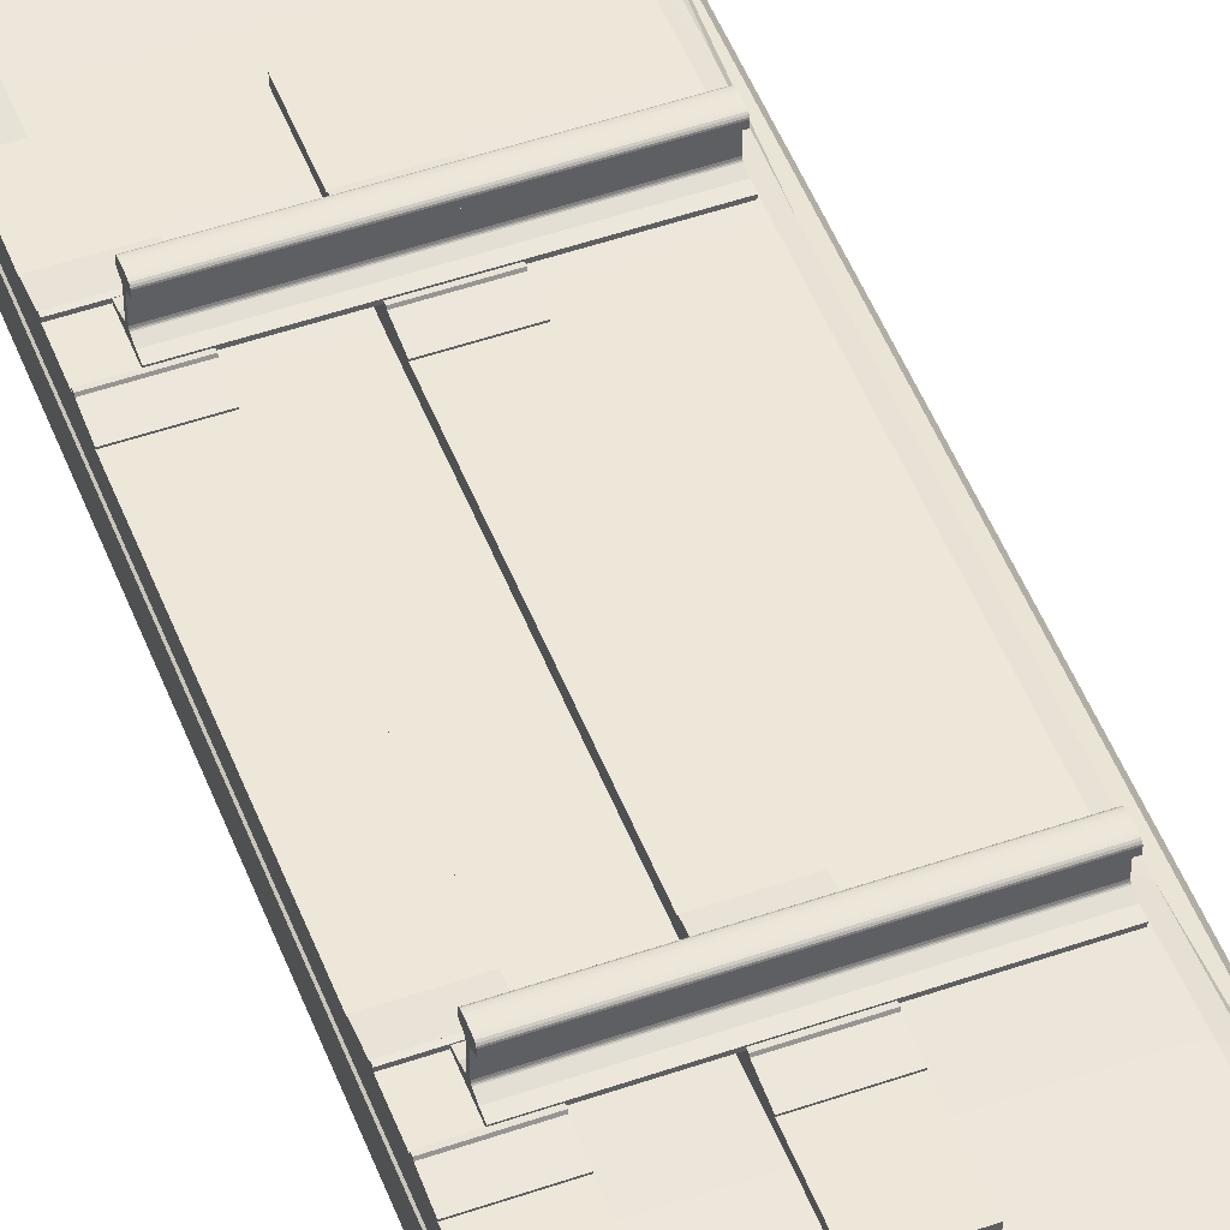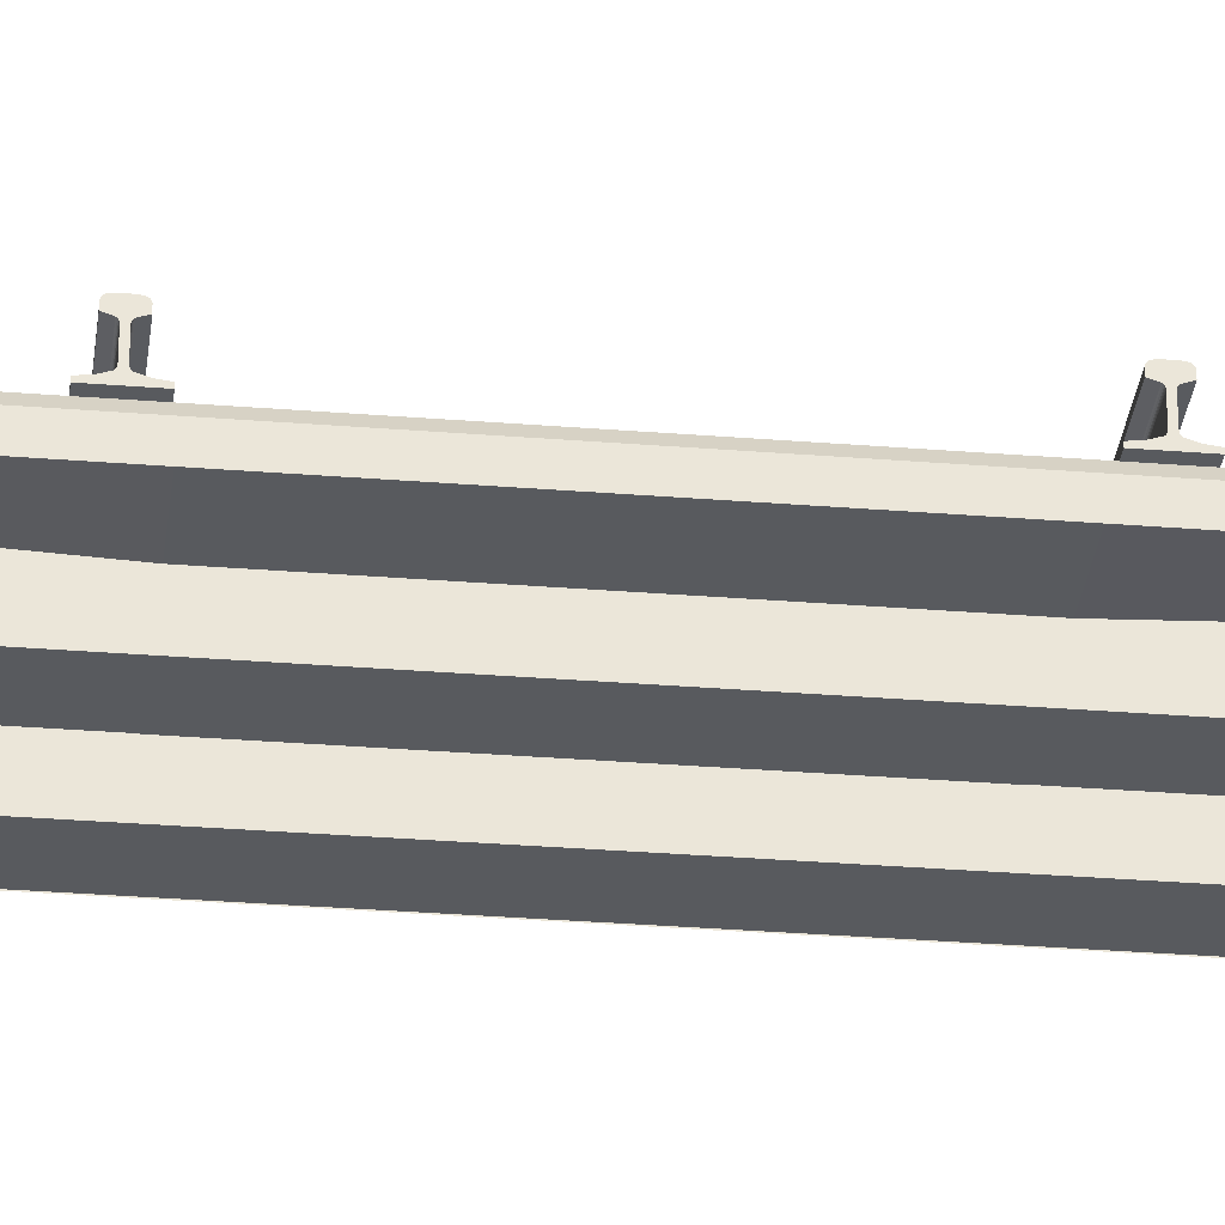
<metadata>
{"format":"obj","ext":"obj","renderer":"f3d","projection":"perspective","resolution":1024,"background":"white","views":[{"elev":50.2,"azim":159.2,"up":"+Y"},{"elev":-31.0,"azim":-96.6,"up":"+Y"}]}
</metadata>
<code>
o RAIL_BASE.002_Plane.002
v 0.6143 0.2119 0.68
v 0.6143 0.2171 0.6632
v 0.6143 0.2239 0.6667
v 0.6143 0.2224 0.6791
v 0.6143 0.2052 0.5672
v 0.6143 0.2 0.5672
v 0.6143 0.2119 0.8304
v 0.6143 0.2171 0.8472
v 0.6143 0.2239 0.8437
v 0.6143 0.2224 0.8313
v 0.6143 0.2052 0.9432
v 0.6143 0.2 0.9432
v 0.3853 0.2171 0.6632
v 0.3853 0.2239 0.6667
v 0.3853 0.2224 0.6791
v 0.3853 0.2119 0.68
v 0.3853 0.2052 0.5672
v 0.3853 0.2 0.5672
v 0.3853 0.2119 0.8304
v 0.3853 0.2171 0.8472
v 0.3853 0.2239 0.8437
v 0.3853 0.2224 0.8313
v 0.3853 0.2052 0.9432
v 0.3853 0.2 0.9432
v 0.1143 0.2119 0.68
v 0.1143 0.2171 0.6632
v 0.1143 0.2239 0.6667
v 0.1143 0.2224 0.6791
v 0.1143 0.2052 0.5672
v 0.1143 0.2 0.5672
v 0.1143 0.2119 0.8304
v 0.1143 0.2171 0.8472
v 0.1143 0.2239 0.8437
v 0.1143 0.2224 0.8313
v 0.1143 0.2052 0.9432
v 0.1143 0.2 0.9432
v -0.1147 0.2171 0.6632
v -0.1147 0.2239 0.6667
v -0.1147 0.2224 0.6791
v -0.1147 0.2119 0.68
v -0.1147 0.2052 0.5672
v -0.1147 0.2 0.5672
v -0.1147 0.2119 0.8304
v -0.1147 0.2171 0.8472
v -0.1147 0.2239 0.8437
v -0.1147 0.2224 0.8313
v -0.1147 0.2052 0.9432
v -0.1147 0.2 0.9432
v 0.6143 0.2119 -0.68
v 0.6143 0.2171 -0.6632
v 0.6143 0.2239 -0.6667
v 0.6143 0.2224 -0.6791
v 0.6143 0.2052 -0.5672
v 0.6143 0.2 -0.5672
v 0.6143 0.2119 -0.8304
v 0.6143 0.2171 -0.8472
v 0.6143 0.2239 -0.8437
v 0.6143 0.2224 -0.8313
v 0.6143 0.2052 -0.9432
v 0.6143 0.2 -0.9432
v 0.3853 0.2171 -0.6632
v 0.3853 0.2239 -0.6667
v 0.3853 0.2224 -0.6791
v 0.3853 0.2119 -0.68
v 0.3853 0.2052 -0.5672
v 0.3853 0.2 -0.5672
v 0.3853 0.2119 -0.8304
v 0.3853 0.2171 -0.8472
v 0.3853 0.2239 -0.8437
v 0.3853 0.2224 -0.8313
v 0.3853 0.2052 -0.9432
v 0.3853 0.2 -0.9432
v 0.1143 0.2119 -0.68
v 0.1143 0.2171 -0.6632
v 0.1143 0.2239 -0.6667
v 0.1143 0.2224 -0.6791
v 0.1143 0.2052 -0.5672
v 0.1143 0.2 -0.5672
v 0.1143 0.2119 -0.8304
v 0.1143 0.2171 -0.8472
v 0.1143 0.2239 -0.8437
v 0.1143 0.2224 -0.8313
v 0.1143 0.2052 -0.9432
v 0.1143 0.2 -0.9432
v -0.1147 0.2171 -0.6632
v -0.1147 0.2239 -0.6667
v -0.1147 0.2224 -0.6791
v -0.1147 0.2119 -0.68
v -0.1147 0.2052 -0.5672
v -0.1147 0.2 -0.5672
v -0.1147 0.2119 -0.8304
v -0.1147 0.2171 -0.8472
v -0.1147 0.2239 -0.8437
v -0.1147 0.2224 -0.8313
v -0.1147 0.2052 -0.9432
v -0.1147 0.2 -0.9432
f 1 7 12
f 16 13 18
f 16 7 1
f 15 1 4
f 20 11 8
f 21 8 9
f 17 2 5
f 24 6 12
f 13 3 2
f 22 9 10
f 18 5 6
f 23 12 11
f 14 4 3
f 19 10 7
f 25 31 36
f 40 37 42
f 40 31 25
f 39 25 28
f 44 35 32
f 45 32 33
f 41 26 29
f 48 30 36
f 37 27 26
f 46 33 34
f 42 29 30
f 47 36 35
f 38 28 27
f 43 34 31
f 49 50 54
f 64 67 72
f 55 64 49
f 49 63 52
f 59 68 56
f 56 69 57
f 50 65 53
f 54 72 60
f 51 61 50
f 57 70 58
f 53 66 54
f 60 71 59
f 52 62 51
f 58 67 55
f 73 74 78
f 88 91 96
f 79 88 73
f 73 87 76
f 83 92 80
f 80 93 81
f 74 89 77
f 78 96 84
f 75 85 74
f 81 94 82
f 77 90 78
f 84 95 83
f 76 86 75
f 82 91 79
f 8 11 12
f 12 6 1
f 6 5 2
f 1 6 2
f 2 3 4
f 10 9 8
f 7 10 8
f 2 4 1
f 7 8 12
f 20 21 22
f 20 22 19
f 24 23 20
f 17 18 13
f 18 24 16
f 15 14 13
f 24 20 19
f 16 15 13
f 24 19 16
f 16 19 7
f 15 16 1
f 20 23 11
f 21 20 8
f 17 13 2
f 24 18 6
f 13 14 3
f 22 21 9
f 18 17 5
f 23 24 12
f 14 15 4
f 19 22 10
f 32 35 36
f 36 30 25
f 30 29 26
f 25 30 26
f 26 27 28
f 34 33 32
f 31 34 32
f 26 28 25
f 31 32 36
f 44 45 46
f 44 46 43
f 48 47 44
f 41 42 37
f 42 48 40
f 39 38 37
f 48 44 43
f 40 39 37
f 48 43 40
f 40 43 31
f 39 40 25
f 44 47 35
f 45 44 32
f 41 37 26
f 48 42 30
f 37 38 27
f 46 45 33
f 42 41 29
f 47 48 36
f 38 39 28
f 43 46 34
f 56 57 58
f 56 58 55
f 60 59 56
f 53 54 50
f 54 60 49
f 52 51 50
f 60 56 55
f 49 52 50
f 60 55 49
f 68 71 72
f 72 66 64
f 66 65 61
f 64 66 61
f 61 62 63
f 70 69 68
f 67 70 68
f 61 63 64
f 67 68 72
f 55 67 64
f 49 64 63
f 59 71 68
f 56 68 69
f 50 61 65
f 54 66 72
f 51 62 61
f 57 69 70
f 53 65 66
f 60 72 71
f 52 63 62
f 58 70 67
f 80 81 82
f 80 82 79
f 84 83 80
f 77 78 74
f 78 84 73
f 76 75 74
f 84 80 79
f 73 76 74
f 84 79 73
f 92 95 96
f 96 90 88
f 90 89 85
f 88 90 85
f 85 86 87
f 94 93 92
f 91 94 92
f 85 87 88
f 91 92 96
f 79 91 88
f 73 88 87
f 83 95 92
f 80 92 93
f 74 85 89
f 78 90 96
f 75 86 85
f 81 93 94
f 77 89 90
f 84 96 95
f 76 87 86
f 82 94 91
o RAIL_LEFT_Cube.002
v 0.5 0.2526 0.7636
v 0.5 0.3161 0.7636
v -0.5 0.3683 0.7633
v 0.5 0.3212 0.7645
v -0.5 0.3679 0.773
v -0.5 0.3669 0.7801
v 0.5 0.3182 0.7638
v 0.5 0.3238 0.7655
v -0.5 0.3656 0.7852
v 0.5 0.3261 0.7674
v -0.5 0.3628 0.7893
v 0.5 0.3279 0.7699
v -0.5 0.3592 0.7921
v 0.5 0.3359 0.7937
v -0.5 0.3555 0.7933
v 0.5 0.3555 0.7933
v -0.5 0.3359 0.7937
v 0.5 0.3592 0.7921
v -0.5 0.3279 0.7699
v 0.5 0.3628 0.7893
v -0.5 0.3261 0.7674
v 0.5 0.3656 0.7852
v -0.5 0.3238 0.7655
v 0.5 0.3669 0.7801
v -0.5 0.3182 0.7638
v 0.5 0.3679 0.773
v -0.5 0.3212 0.7645
v 0.5 0.3683 0.7633
v -0.5 0.3161 0.7636
v -0.5 0.2526 0.7636
v 0.5 0.2453 0.7641
v 0.5 0.2406 0.7657
v 0.5 0.2381 0.7673
v 0.5 0.2366 0.7692
v 0.5 0.2274 0.7974
v 0.5 0.2236 0.8293
v 0.5 0.2118 0.8293
v -0.5 0.2453 0.7641
v -0.5 0.2406 0.7657
v -0.5 0.2381 0.7673
v -0.5 0.2366 0.7692
v -0.5 0.2274 0.7974
v -0.5 0.2236 0.8293
v -0.5 0.2118 0.8293
v 0.5 0.2526 0.7477
v 0.5 0.3161 0.7477
v -0.5 0.3683 0.748
v 0.5 0.3212 0.7468
v -0.5 0.3679 0.7383
v -0.5 0.3669 0.7312
v 0.5 0.3182 0.7475
v 0.5 0.3238 0.7458
v -0.5 0.3656 0.7261
v 0.5 0.3261 0.7438
v -0.5 0.3628 0.722
v 0.5 0.3279 0.7414
v -0.5 0.3592 0.7192
v 0.5 0.3359 0.7176
v -0.5 0.3555 0.718
v 0.5 0.3555 0.718
v -0.5 0.3359 0.7176
v 0.5 0.3592 0.7192
v -0.5 0.3279 0.7414
v 0.5 0.3628 0.722
v -0.5 0.3261 0.7439
v 0.5 0.3656 0.7261
v -0.5 0.3238 0.7458
v 0.5 0.3669 0.7312
v -0.5 0.3182 0.7475
v 0.5 0.3679 0.7383
v -0.5 0.3212 0.7468
v 0.5 0.3683 0.748
v -0.5 0.3161 0.7477
v -0.5 0.2526 0.7477
v 0.5 0.2453 0.7472
v 0.5 0.2406 0.7456
v 0.5 0.2381 0.744
v 0.5 0.2366 0.7421
v 0.5 0.2274 0.7139
v 0.5 0.2236 0.682
v 0.5 0.2118 0.682
v -0.5 0.2453 0.7472
v -0.5 0.2406 0.7456
v -0.5 0.2381 0.744
v -0.5 0.2366 0.7421
v -0.5 0.2274 0.7139
v -0.5 0.2236 0.682
v -0.5 0.2118 0.682
f 139 133 132
f 100 121 103
f 112 113 110
f 138 132 131
f 98 126 97
f 104 123 100
f 159 115 143
f 106 119 104
f 137 131 130
f 103 125 98
f 136 130 129
f 110 115 108
f 108 117 106
f 134 128 127
f 135 129 128
f 170 171 178
f 133 184 177
f 177 183 176
f 165 144 147
f 157 156 154
f 176 182 175
f 170 142 141
f 167 148 144
f 163 150 148
f 175 181 174
f 169 147 142
f 174 180 173
f 159 154 152
f 126 127 97
f 161 152 150
f 172 178 171
f 173 179 172
f 131 133 175
f 139 140 133
f 100 123 121
f 112 111 113
f 138 139 132
f 98 125 126
f 104 119 123
f 184 140 138
f 140 139 138
f 182 183 184
f 181 182 137
f 182 184 138
f 137 182 138
f 137 136 181
f 181 136 180
f 136 135 180
f 180 135 179
f 135 134 179
f 179 134 178
f 134 126 178
f 178 126 170
f 126 125 170
f 170 125 169
f 125 121 169
f 169 121 165
f 121 123 165
f 165 123 167
f 123 119 167
f 167 119 163
f 119 117 163
f 115 113 111
f 163 117 161
f 117 115 161
f 115 111 102
f 111 109 107
f 102 107 105
f 111 107 102
f 102 101 115
f 101 99 115
f 99 143 115
f 143 145 159
f 145 146 159
f 146 149 151
f 151 153 155
f 155 157 159
f 159 161 115
f 146 151 155
f 159 146 155
f 106 117 119
f 137 138 131
f 103 121 125
f 136 137 130
f 110 113 115
f 108 115 117
f 134 135 128
f 135 136 129
f 170 141 171
f 133 140 184
f 177 184 183
f 165 167 144
f 157 155 156
f 176 183 182
f 170 169 142
f 167 163 148
f 163 161 150
f 175 182 181
f 169 165 147
f 174 181 180
f 159 157 154
f 126 134 127
f 161 159 152
f 172 179 178
f 173 180 179
f 152 154 156
f 156 158 160
f 160 162 164
f 164 166 152
f 166 168 152
f 152 168 124
f 124 122 108
f 152 108 150
f 122 120 108
f 120 118 116
f 112 116 114
f 120 116 112
f 112 110 108
f 112 108 120
f 108 152 124
f 156 160 164
f 152 156 164
f 108 106 150
f 106 104 148
f 148 150 106
f 144 148 104
f 144 104 100
f 147 144 103
f 144 100 103
f 142 147 103
f 142 103 98
f 141 142 98
f 141 98 97
f 171 141 97
f 171 97 127
f 172 171 127
f 172 127 128
f 173 172 128
f 173 128 129
f 174 173 129
f 174 129 130
f 177 176 175
f 175 174 131
f 174 130 131
f 131 132 133
f 133 177 175
f 122 102 120
f 114 107 109
f 120 105 118
f 118 107 116
f 112 109 111
f 146 166 164
f 158 151 160
f 149 164 162
f 151 162 160
f 155 158 156
f 99 122 124
f 122 101 102
f 114 116 107
f 120 102 105
f 118 105 107
f 112 114 109
f 146 145 166
f 158 153 151
f 149 146 164
f 151 149 162
f 155 153 158
f 145 143 166
f 143 99 168
f 166 143 168
f 99 101 122
f 124 168 99
o RAIL_BASE_Plane
v -0.1143 0 1.219
v -0.1143 0.2 1.219
v -0.1143 0 -1.219
v -0.1143 0.2 -1.219
v 0.1143 0 1.219
v 0.1143 0.2 1.219
v 0.1143 0 -1.219
v 0.1143 0.2 -1.219
v 0.3857 0 1.219
v 0.3857 0.2 1.219
v 0.3857 0 -1.219
v 0.3857 0.2 -1.219
v 0.6143 0 1.219
v 0.6143 0.2 1.219
v 0.6143 0 -1.219
v 0.6143 0.2 -1.219
f 188 191 187
f 190 185 189
f 196 199 195
f 198 193 197
f 188 192 191
f 190 186 185
f 196 200 199
f 198 194 193
f 186 187 185
f 192 189 191
f 191 185 187
f 188 190 192
f 194 195 193
f 200 197 199
f 199 193 195
f 196 198 200
f 186 188 187
f 192 190 189
f 191 189 185
f 188 186 190
f 194 196 195
f 200 198 197
f 199 197 193
f 196 194 198
o RAIL_RIGHT_Cube.010
v -0.5 0.2526 -0.7636
v -0.5 0.3161 -0.7636
v 0.5 0.3683 -0.7633
v -0.5 0.3212 -0.7645
v 0.5 0.3679 -0.773
v 0.5 0.3669 -0.7801
v -0.5 0.3182 -0.7638
v -0.5 0.3238 -0.7655
v 0.5 0.3656 -0.7852
v -0.5 0.3261 -0.7674
v 0.5 0.3628 -0.7893
v -0.5 0.3279 -0.7699
v 0.5 0.3592 -0.7921
v -0.5 0.3359 -0.7937
v 0.5 0.3555 -0.7933
v -0.5 0.3555 -0.7933
v 0.5 0.3359 -0.7937
v -0.5 0.3592 -0.7921
v 0.5 0.3279 -0.7699
v -0.5 0.3628 -0.7893
v 0.5 0.3261 -0.7674
v -0.5 0.3656 -0.7852
v 0.5 0.3238 -0.7655
v -0.5 0.3669 -0.7801
v 0.5 0.3182 -0.7638
v -0.5 0.3679 -0.773
v 0.5 0.3212 -0.7645
v -0.5 0.3683 -0.7633
v 0.5 0.3161 -0.7636
v 0.5 0.2526 -0.7636
v -0.5 0.2453 -0.7641
v -0.5 0.2406 -0.7657
v -0.5 0.2381 -0.7673
v -0.5 0.2366 -0.7692
v -0.5 0.2274 -0.7974
v -0.5 0.2236 -0.8293
v -0.5 0.2118 -0.8293
v 0.5 0.2453 -0.7641
v 0.5 0.2406 -0.7657
v 0.5 0.2381 -0.7673
v 0.5 0.2366 -0.7692
v 0.5 0.2274 -0.7974
v 0.5 0.2236 -0.8293
v 0.5 0.2118 -0.8293
v -0.5 0.2526 -0.7477
v -0.5 0.3161 -0.7477
v 0.5 0.3683 -0.748
v -0.5 0.3212 -0.7468
v 0.5 0.3679 -0.7383
v 0.5 0.3669 -0.7312
v -0.5 0.3182 -0.7475
v -0.5 0.3238 -0.7458
v 0.5 0.3656 -0.7261
v -0.5 0.3261 -0.7439
v 0.5 0.3628 -0.722
v -0.5 0.3279 -0.7414
v 0.5 0.3592 -0.7192
v -0.5 0.3359 -0.7176
v 0.5 0.3555 -0.718
v -0.5 0.3555 -0.718
v 0.5 0.3359 -0.7176
v -0.5 0.3592 -0.7192
v 0.5 0.3279 -0.7414
v -0.5 0.3628 -0.722
v 0.5 0.3261 -0.7439
v -0.5 0.3656 -0.7261
v 0.5 0.3238 -0.7458
v -0.5 0.3669 -0.7312
v 0.5 0.3182 -0.7475
v -0.5 0.3679 -0.7383
v 0.5 0.3212 -0.7468
v -0.5 0.3683 -0.748
v 0.5 0.3161 -0.7477
v 0.5 0.2526 -0.7477
v -0.5 0.2453 -0.7472
v -0.5 0.2406 -0.7456
v -0.5 0.2381 -0.744
v -0.5 0.2366 -0.7421
v -0.5 0.2274 -0.7139
v -0.5 0.2236 -0.682
v -0.5 0.2118 -0.682
v 0.5 0.2453 -0.7472
v 0.5 0.2406 -0.7456
v 0.5 0.2381 -0.744
v 0.5 0.2366 -0.7421
v 0.5 0.2274 -0.7139
v 0.5 0.2236 -0.682
v 0.5 0.2118 -0.682
f 243 237 236
f 204 225 207
f 216 217 214
f 242 236 235
f 202 230 201
f 208 227 204
f 263 219 247
f 210 223 208
f 241 235 234
f 207 229 202
f 240 234 233
f 214 219 212
f 212 221 210
f 238 232 231
f 239 233 232
f 274 275 282
f 237 288 281
f 281 287 280
f 269 248 251
f 261 260 258
f 280 286 279
f 274 246 245
f 271 252 248
f 267 254 252
f 279 285 278
f 273 251 246
f 278 284 277
f 263 258 256
f 230 231 201
f 265 256 254
f 276 282 275
f 277 283 276
f 235 237 279
f 243 244 237
f 204 227 225
f 216 215 217
f 242 243 236
f 202 229 230
f 208 223 227
f 288 244 242
f 244 243 242
f 286 287 288
f 285 286 241
f 286 288 242
f 241 286 242
f 241 240 285
f 285 240 284
f 240 239 284
f 284 239 283
f 239 238 283
f 283 238 282
f 238 230 282
f 282 230 274
f 230 229 274
f 274 229 273
f 229 225 273
f 273 225 269
f 225 227 269
f 269 227 271
f 227 223 271
f 271 223 267
f 223 221 267
f 219 217 215
f 267 221 265
f 221 219 265
f 219 215 206
f 215 213 211
f 206 211 209
f 215 211 206
f 206 205 219
f 205 203 219
f 203 247 219
f 247 249 263
f 249 250 263
f 250 253 255
f 255 257 259
f 259 261 263
f 263 265 219
f 250 255 259
f 263 250 259
f 210 221 223
f 241 242 235
f 207 225 229
f 240 241 234
f 214 217 219
f 212 219 221
f 238 239 232
f 239 240 233
f 274 245 275
f 237 244 288
f 281 288 287
f 269 271 248
f 261 259 260
f 280 287 286
f 274 273 246
f 271 267 252
f 267 265 254
f 279 286 285
f 273 269 251
f 278 285 284
f 263 261 258
f 230 238 231
f 265 263 256
f 276 283 282
f 277 284 283
f 256 258 260
f 260 262 264
f 264 266 268
f 268 270 256
f 270 272 256
f 256 272 228
f 228 226 212
f 256 212 254
f 226 224 212
f 224 222 220
f 216 220 218
f 224 220 216
f 216 214 212
f 216 212 224
f 212 256 228
f 260 264 268
f 256 260 268
f 212 210 254
f 210 208 252
f 252 254 210
f 248 252 208
f 248 208 204
f 251 248 207
f 248 204 207
f 246 251 207
f 246 207 202
f 245 246 202
f 245 202 201
f 275 245 201
f 275 201 231
f 276 275 231
f 276 231 232
f 277 276 232
f 277 232 233
f 278 277 233
f 278 233 234
f 281 280 279
f 279 278 235
f 278 234 235
f 235 236 237
f 237 281 279
f 226 206 224
f 218 211 213
f 224 209 222
f 222 211 220
f 216 213 215
f 250 270 268
f 262 255 264
f 253 268 266
f 255 266 264
f 260 257 262
f 203 228 272
f 226 205 206
f 218 220 211
f 224 206 209
f 222 209 211
f 216 218 213
f 250 249 270
f 262 257 255
f 253 250 268
f 255 253 266
f 260 259 257
f 249 247 270
f 247 203 272
f 270 247 272
f 203 205 226
f 203 226 228
o RAIL_BASE.001_Plane.004
v 0.5045 0 2.693
v 0.6195 0 1.904
v 0.562 0 2.587
v 0.6041 0 2.298
v 0.6195 0 -1.904
v 0.5045 0 -2.693
v 0.6041 0 -2.298
v 0.562 0 -2.587
v 0.6195 0.08866 1.74
v 0.5045 0.1352 2.02
v 0.6041 0.1119 1.88
v 0.562 0.129 1.982
v 0.5045 0.1697 1.346
v 0.562 0.1611 1.34
v 0.5045 0.1557 0.6732
v 0.6041 0.1239 0.7051
v 0.562 0.1472 0.6818
v 0.5045 0.1557 -0.6732
v 0.6041 0.1239 -0.7051
v 0.562 0.1472 -0.6818
v 0.5045 0.1697 -1.346
v 0.562 0.1611 -1.34
v 0.5045 0.1352 -2.02
v 0.6195 0.08866 -1.74
v 0.562 0.129 -1.982
v 0.6041 0.1119 -1.88
v 0.5045 0.1735 1.683
v 0.6195 0.1143 1.516
v 0.562 0.1656 1.661
v 0.6041 0.1439 1.599
v 0.5045 0.1735 -1.683
v 0.6195 0.1143 -1.516
v 0.562 0.1656 -1.661
v 0.6041 0.1439 -1.599
v 0.5045 0.1705 1.01
v 0.562 0.1619 1.016
v 0.6041 0.1384 1.035
v 0.5045 0.1705 -1.01
v 0.562 0.1619 -1.016
v 0.6041 0.1384 -1.035
v -0.4774 0 2.693
v -0.5272 0 2.638
v -0.5721 0 2.48
v -0.6078 0 2.233
v -0.6307 0 1.922
v -0.4774 0 -2.693
v -0.6307 0 -1.922
v -0.6078 0 -2.233
v -0.5721 0 -2.48
v -0.5272 0 -2.638
v -0.4774 0.1352 -2.02
v -0.6078 0.09244 -1.773
v -0.5721 0.1154 -1.905
v -0.5272 0.1301 -1.99
v -0.4774 0.1697 -1.346
v -0.5272 0.1628 -1.341
v -0.4774 0.1557 -0.6732
v -0.5721 0.1291 -0.7
v -0.5272 0.1489 -0.6801
v -0.4774 0.1557 0.6732
v -0.5721 0.1291 0.7
v -0.5272 0.1489 0.6801
v -0.4774 0.1697 1.346
v -0.5272 0.1628 1.341
v -0.4774 0.1352 2.02
v -0.5272 0.1301 1.99
v -0.5721 0.1154 1.905
v -0.6078 0.09244 1.773
v -0.4774 0.1735 1.683
v -0.5272 0.1672 1.665
v -0.5721 0.1487 1.613
v -0.6078 0.1199 1.532
v -0.6307 0.0836 1.429
v -0.4774 0.1735 -1.683
v -0.5272 0.1672 -1.665
v -0.5721 0.1487 -1.613
v -0.6078 0.1199 -1.532
v -0.6307 0.0836 -1.429
v -0.4774 0.1705 1.01
v -0.5272 0.1636 1.015
v -0.5721 0.1435 1.031
v -0.4774 0.1705 -1.01
v -0.5272 0.1636 -1.015
v -0.5721 0.1435 -1.031
f 323 351 301
f 293 314 312
f 295 313 314
f 296 311 313
f 290 299 292
f 292 300 291
f 291 298 289
f 322 321 310
f 317 301 315
f 304 324 325
f 305 323 324
f 350 345 347
f 359 358 352
f 327 309 326
f 312 322 320
f 314 321 322
f 313 319 321
f 297 318 299
f 299 317 300
f 300 315 298
f 321 309 310
f 324 301 302
f 316 320 304
f 307 327 308
f 308 326 306
f 290 293 320
f 306 370 345
f 319 343 309
f 353 315 357
f 311 362 319
f 309 370 326
f 361 335 333
f 367 303 348
f 315 351 357
f 298 329 289
f 294 339 311
f 366 365 340
f 325 324 302
f 332 355 356
f 331 354 355
f 330 353 354
f 333 332 356
f 336 341 337
f 337 342 338
f 338 339 334
f 307 305 304
f 363 343 362
f 365 360 346
f 346 371 372
f 347 370 371
f 308 303 305
f 349 347 346
f 372 371 344
f 368 351 367
f 356 359 360
f 355 358 359
f 354 357 358
f 358 351 352
f 340 364 341
f 341 363 342
f 342 362 339
f 306 348 303
f 361 365 366
f 349 368 350
f 350 367 348
f 371 343 344
f 323 367 351
f 293 295 314
f 295 296 313
f 296 294 311
f 290 297 299
f 292 299 300
f 291 300 298
f 327 328 310
f 328 322 310
f 317 302 301
f 304 305 324
f 305 303 323
f 350 348 345
f 368 369 352
f 369 359 352
f 327 310 309
f 312 314 322
f 314 313 321
f 313 311 319
f 297 316 318
f 299 318 317
f 300 317 315
f 321 319 309
f 324 323 301
f 320 322 328
f 320 328 307
f 325 318 316
f 320 307 304
f 304 325 316
f 307 328 327
f 308 327 326
f 293 312 320
f 320 316 290
f 316 297 290
f 306 326 370
f 319 362 343
f 353 298 315
f 311 339 362
f 309 343 370
f 361 366 335
f 367 323 303
f 315 301 351
f 298 353 329
f 294 334 339
f 336 335 340
f 335 366 340
f 317 318 302
f 318 325 302
f 332 331 355
f 331 330 354
f 330 329 353
f 360 361 356
f 361 333 356
f 336 340 341
f 337 341 342
f 338 342 339
f 307 308 305
f 363 344 343
f 360 359 369
f 360 369 349
f 372 364 365
f 360 349 346
f 346 372 365
f 346 347 371
f 347 345 370
f 308 306 303
f 349 350 347
f 363 364 344
f 364 372 344
f 368 352 351
f 356 355 359
f 355 354 358
f 354 353 357
f 358 357 351
f 340 365 364
f 341 364 363
f 342 363 362
f 306 345 348
f 361 360 365
f 349 369 368
f 350 368 367
f 371 370 343

</code>
